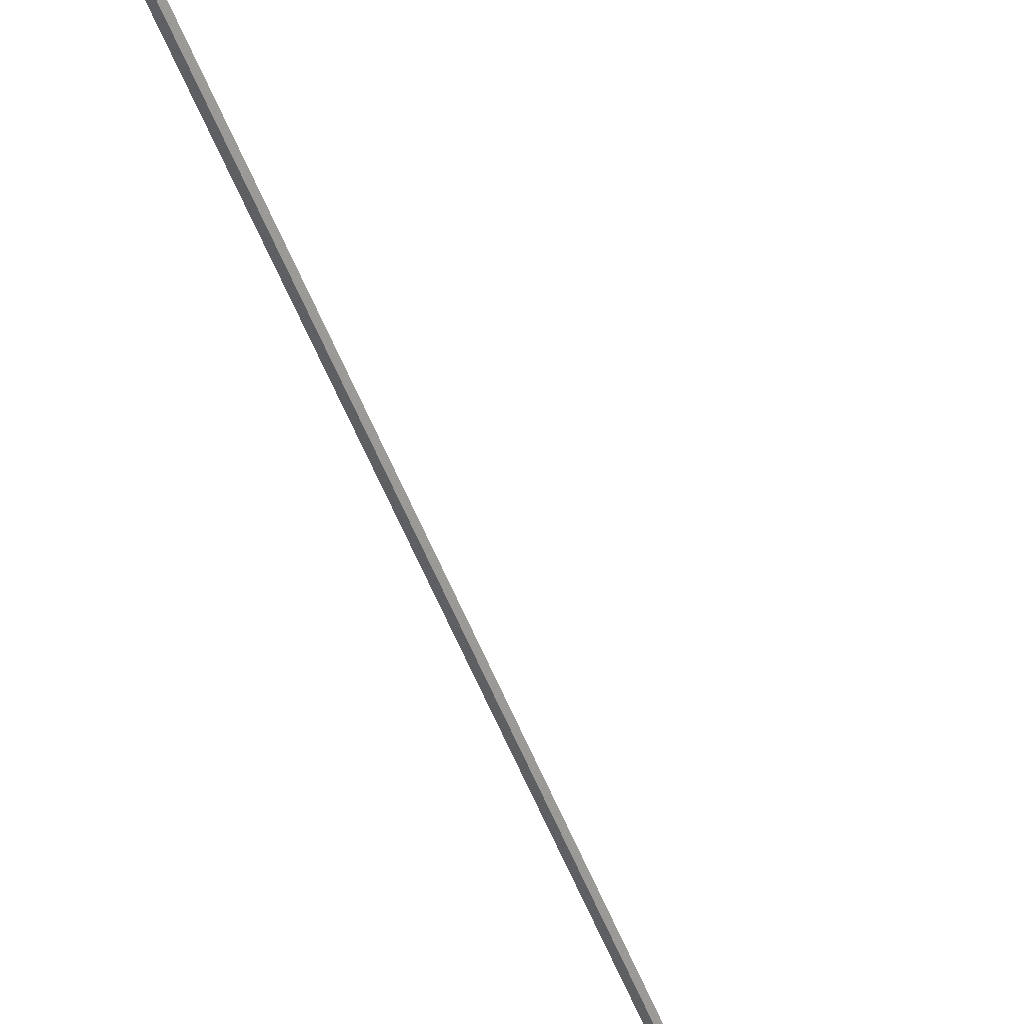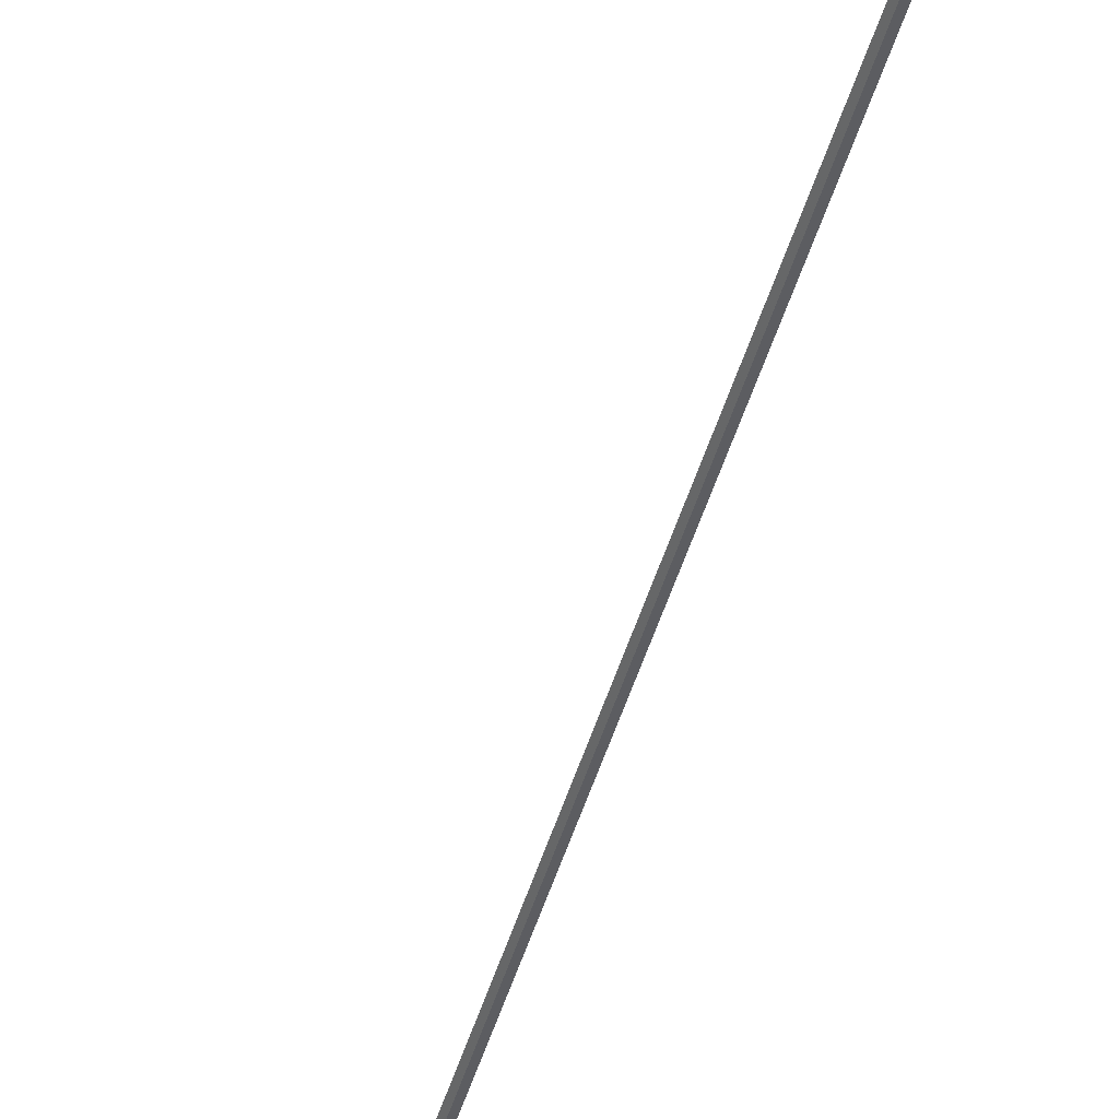
<metadata>
{"format":"obj","ext":"obj","renderer":"f3d","projection":"perspective","resolution":1024,"background":"white","views":[{"elev":-52.1,"azim":20.5,"up":"+Y"},{"elev":-44.2,"azim":164.8,"up":"+Y"}]}
</metadata>
<code>
o instance_42/Component_37/ID358#ID358
v 0.2044 0.2998 -0.3757
v 0.2026 0.2998 -0.3787
v 0.2026 0.2998 -0.3764
v 0.2044 0.2998 -0.3794
v 0.2056 0.2998 -0.3775
v 0.2056 0.2998 -0.3775
v 0.2044 0.2998 -0.3757
v 0.2044 0.2998 -0.3794
v 0.2026 0.2998 -0.3787
v 0.2026 0.2998 -0.3764
v 0.2044 0.1725 -0.3794
v 0.2056 0.2998 -0.3775
v 0.2056 0.1741 -0.3775
v 0.2044 0.2998 -0.3794
v 0.2044 0.2998 -0.3794
v 0.2044 0.1725 -0.3794
v 0.2056 0.2998 -0.3775
v 0.2056 0.1741 -0.3775
v 0.2026 0.1731 -0.3787
v 0.2044 0.2998 -0.3794
v 0.2044 0.1725 -0.3794
v 0.2026 0.2998 -0.3787
v 0.2026 0.2998 -0.3787
v 0.2026 0.1731 -0.3787
v 0.2044 0.2998 -0.3794
v 0.2044 0.1725 -0.3794
v 0.2026 0.2998 -0.3787
v 0.2026 0.1751 -0.3764
v 0.2026 0.2998 -0.3764
v 0.2026 0.2998 0.2677
v 0.2026 0.1731 0.27
v 0.2026 0.2998 0.27
v 0.2026 0.1751 0.2677
v 0.2026 0.1731 -0.3787
v 0.2026 0.2998 -0.3787
v 0.2026 0.1751 -0.3764
v 0.2026 0.1731 -0.3787
v 0.2026 0.1751 0.2677
v 0.2026 0.1731 0.27
v 0.2026 0.2998 0.2677
v 0.2026 0.2998 0.27
v 0.2026 0.2998 -0.3764
v 0.2044 0.1757 -0.3757
v 0.2026 0.2998 -0.3764
v 0.2026 0.1751 -0.3764
v 0.2044 0.2998 -0.3757
v 0.2044 0.2998 -0.3757
v 0.2044 0.1757 -0.3757
v 0.2026 0.2998 -0.3764
v 0.2026 0.1751 -0.3764
v 0.2056 0.1741 -0.3775
v 0.2044 0.2998 -0.3757
v 0.2044 0.1757 -0.3757
v 0.2056 0.2998 -0.3775
v 0.2056 0.2998 -0.3775
v 0.2056 0.1741 -0.3775
v 0.2044 0.2998 -0.3757
v 0.2044 0.1757 -0.3757
v 0.2044 0.1725 -0.3794
v 0.2056 0.1741 0.2688
v 0.2044 0.1725 0.2707
v 0.2056 0.1741 -0.3775
v 0.2056 0.1741 -0.3775
v 0.2044 0.1725 -0.3794
v 0.2056 0.1741 0.2688
v 0.2044 0.1725 0.2707
v 0.2044 0.1725 -0.3794
v 0.2026 0.1731 0.27
v 0.2026 0.1731 -0.3787
v 0.2044 0.1725 0.2707
v 0.2044 0.1725 0.2707
v 0.2044 0.1725 -0.3794
v 0.2026 0.1731 0.27
v 0.2026 0.1731 -0.3787
v 0.2044 0.2998 0.2707
v 0.2026 0.1731 0.27
v 0.2044 0.1725 0.2707
v 0.2026 0.2998 0.27
v 0.2026 0.2998 0.27
v 0.2044 0.2998 0.2707
v 0.2026 0.1731 0.27
v 0.2044 0.1725 0.2707
v 0.2044 0.2998 0.2707
v 0.2026 0.2998 0.2677
v 0.2026 0.2998 0.27
v 0.2044 0.2998 0.2669
v 0.2056 0.2998 0.2688
v 0.2056 0.2998 0.2688
v 0.2044 0.2998 0.2707
v 0.2044 0.2998 0.2669
v 0.2026 0.2998 0.2677
v 0.2026 0.2998 0.27
v 0.2026 0.2998 0.2677
v 0.2044 0.1757 0.2669
v 0.2026 0.1751 0.2677
v 0.2044 0.2998 0.2669
v 0.2044 0.2998 0.2669
v 0.2026 0.2998 0.2677
v 0.2044 0.1757 0.2669
v 0.2026 0.1751 0.2677
v 0.2044 0.1757 0.2669
v 0.2026 0.1751 -0.3764
v 0.2026 0.1751 0.2677
v 0.2044 0.1757 -0.3757
v 0.2044 0.1757 -0.3757
v 0.2044 0.1757 0.2669
v 0.2026 0.1751 -0.3764
v 0.2026 0.1751 0.2677
v 0.2056 0.1741 -0.3775
v 0.2044 0.1757 0.2669
v 0.2056 0.1741 0.2688
v 0.2044 0.1757 -0.3757
v 0.2044 0.1757 -0.3757
v 0.2056 0.1741 -0.3775
v 0.2044 0.1757 0.2669
v 0.2056 0.1741 0.2688
v 0.2056 0.1741 0.2688
v 0.2044 0.2998 0.2707
v 0.2044 0.1725 0.2707
v 0.2056 0.2998 0.2688
v 0.2056 0.2998 0.2688
v 0.2056 0.1741 0.2688
v 0.2044 0.2998 0.2707
v 0.2044 0.1725 0.2707
v 0.2044 0.1757 0.2669
v 0.2056 0.2998 0.2688
v 0.2056 0.1741 0.2688
v 0.2044 0.2998 0.2669
v 0.2044 0.2998 0.2669
v 0.2044 0.1757 0.2669
v 0.2056 0.2998 0.2688
v 0.2056 0.1741 0.2688
f 1 2 3
f 2 1 4
f 4 1 5
f 6 7 8
f 8 7 9
f 10 9 7
f 11 12 13
f 12 11 14
f 15 16 17
f 18 17 16
f 19 20 21
f 20 19 22
f 23 24 25
f 26 25 24
f 27 28 29
f 30 31 32
f 31 30 33
f 31 33 34
f 34 33 28
f 34 28 27
f 35 36 37
f 36 38 37
f 37 38 39
f 38 40 39
f 41 39 40
f 42 36 35
f 43 44 45
f 44 43 46
f 47 48 49
f 50 49 48
f 51 52 53
f 52 51 54
f 55 56 57
f 58 57 56
f 59 60 61
f 60 59 62
f 63 64 65
f 66 65 64
f 67 68 69
f 68 67 70
f 71 72 73
f 74 73 72
f 75 76 77
f 76 75 78
f 79 80 81
f 82 81 80
f 83 84 85
f 84 83 86
f 86 83 87
f 88 89 90
f 90 89 91
f 92 91 89
f 93 94 95
f 94 93 96
f 97 98 99
f 100 99 98
f 101 102 103
f 102 101 104
f 105 106 107
f 108 107 106
f 109 110 111
f 110 109 112
f 113 114 115
f 116 115 114
f 117 118 119
f 118 117 120
f 121 122 123
f 124 123 122
f 125 126 127
f 126 125 128
f 129 130 131
f 132 131 130

</code>
